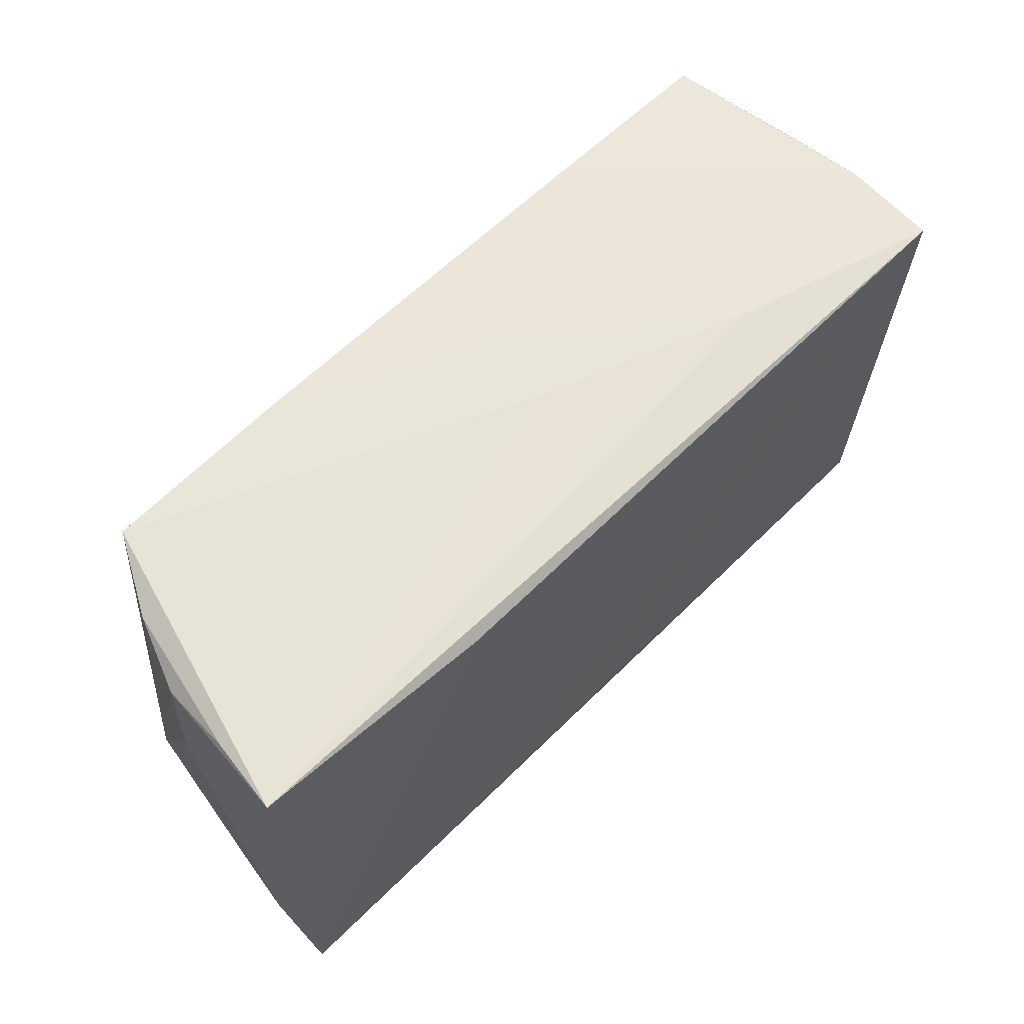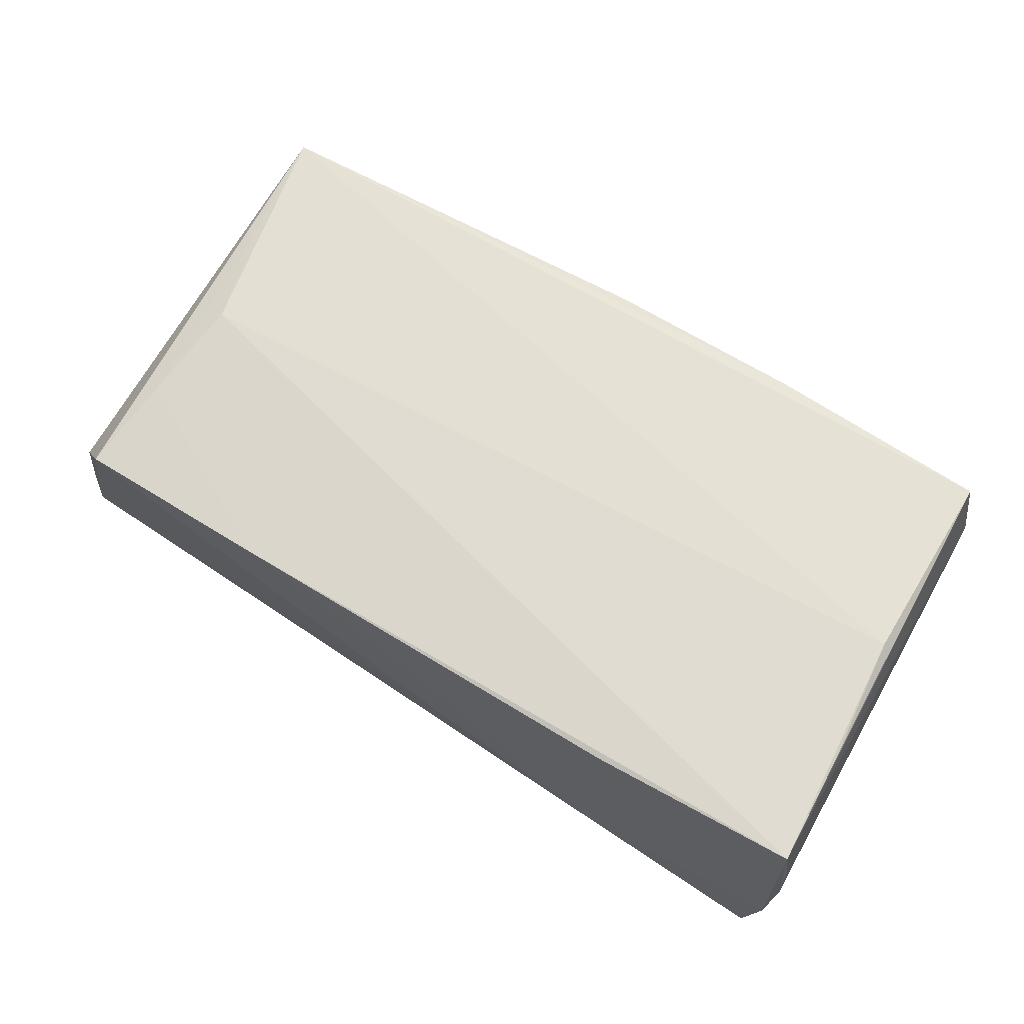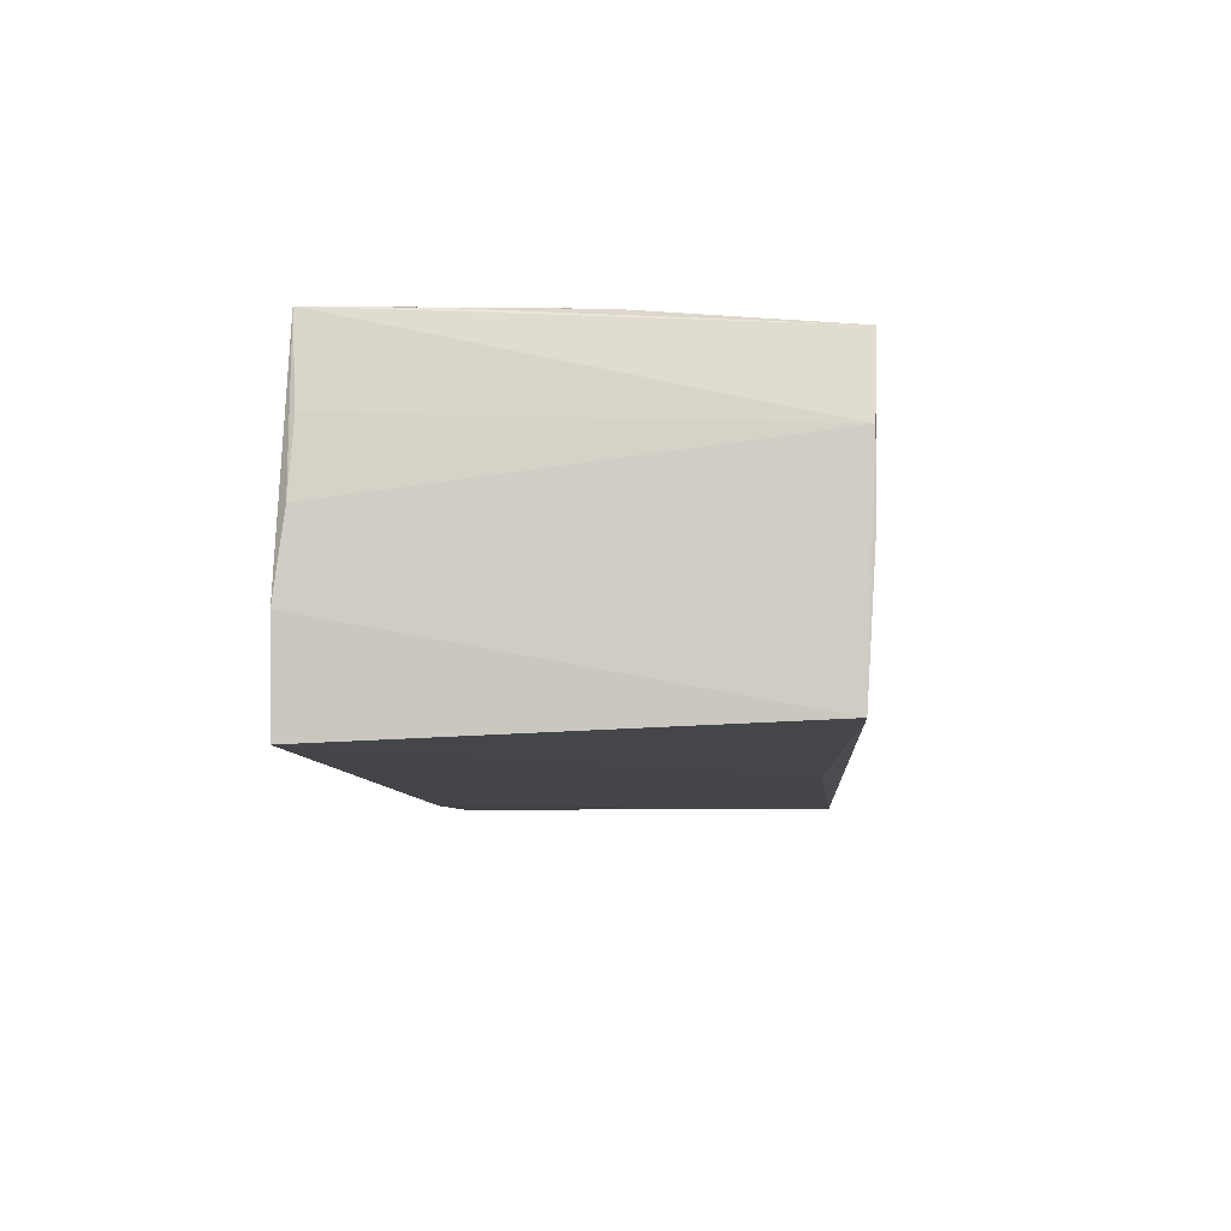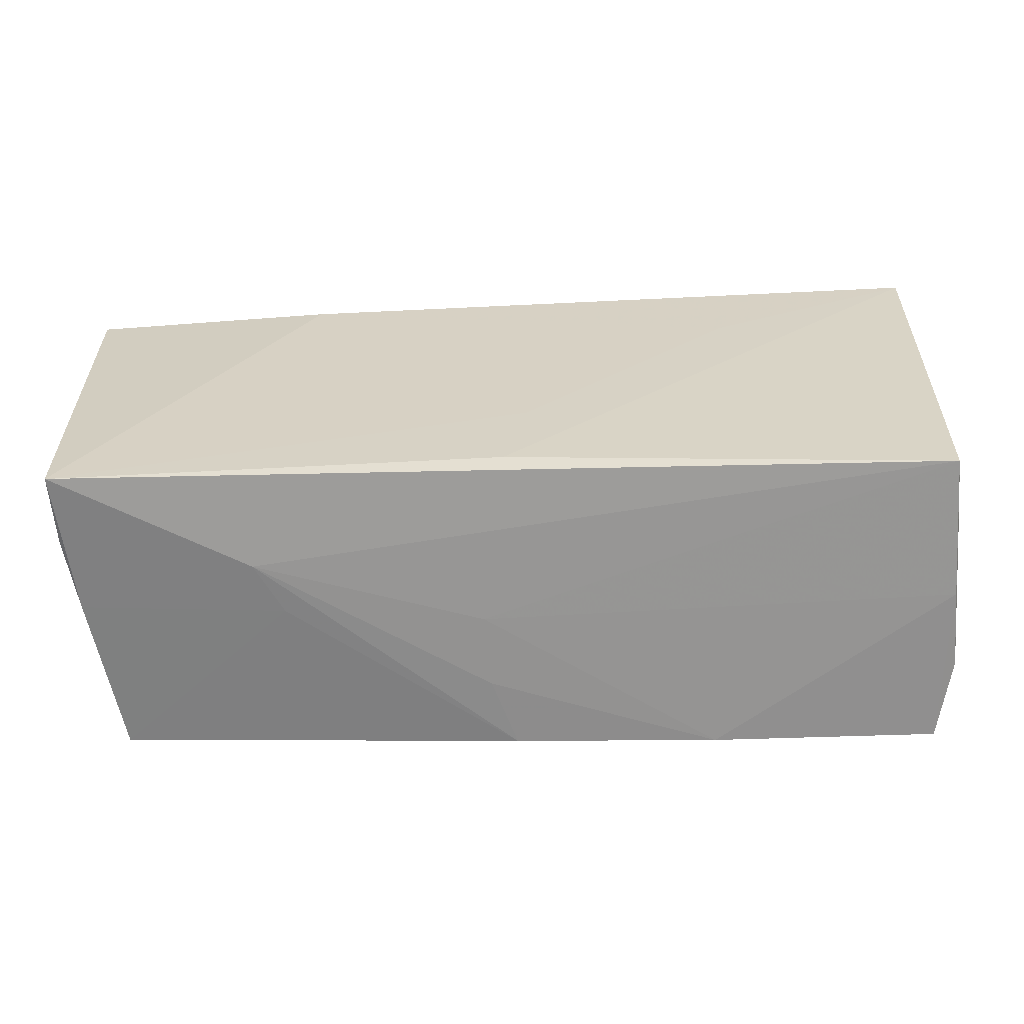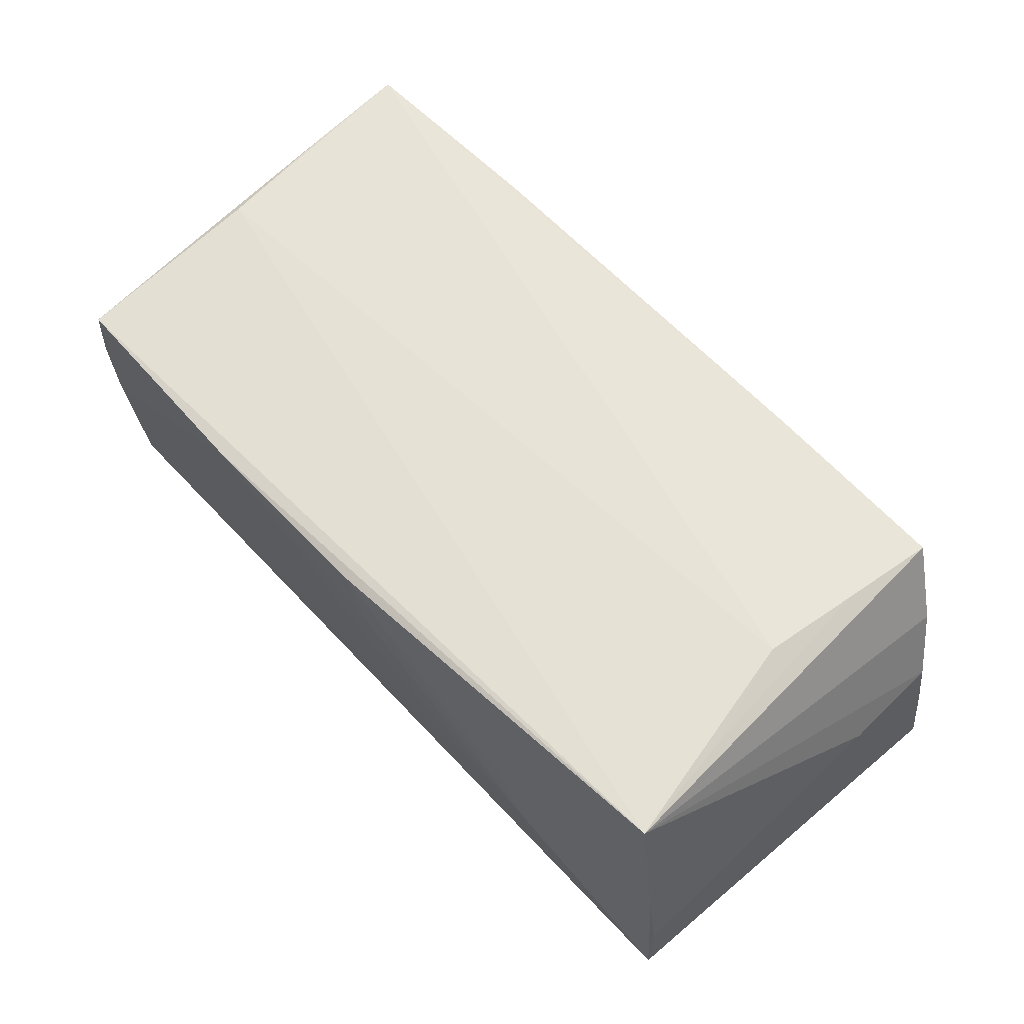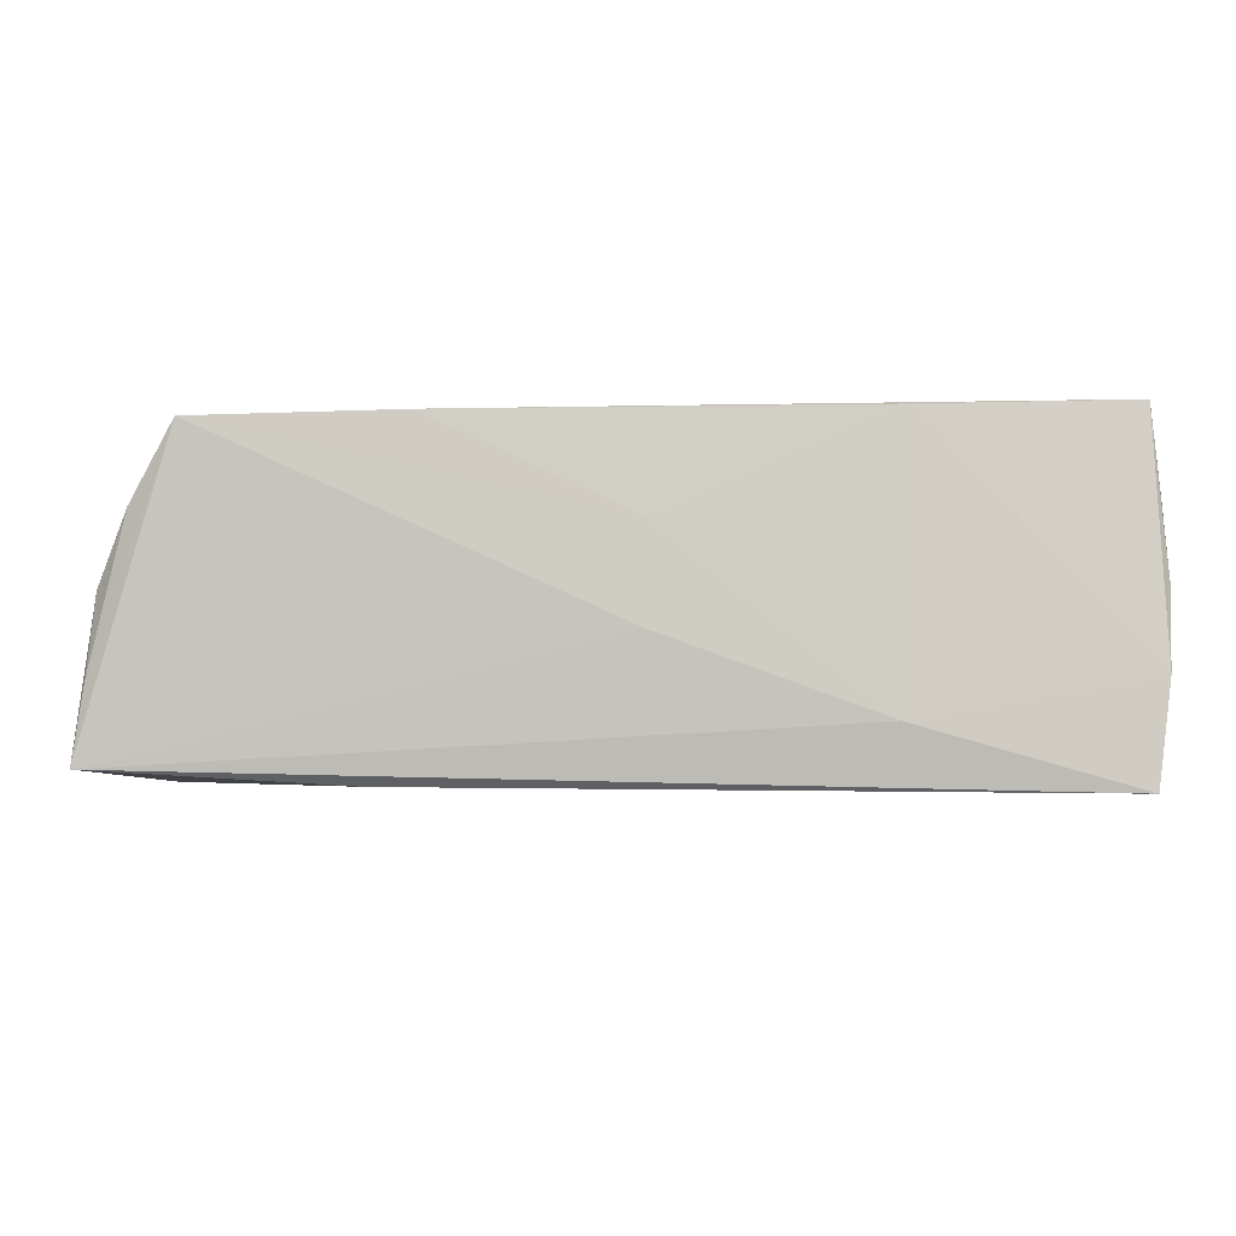
<metadata>
{"format":"obj","ext":"obj","renderer":"f3d","projection":"perspective","resolution":1024,"background":"white","views":[{"elev":57.7,"azim":134.0,"up":"+Y"},{"elev":69.3,"azim":-148.1,"up":"+Z"},{"elev":-9.3,"azim":-86.4,"up":"+Z"},{"elev":-63.9,"azim":-178.7,"up":"+Y"},{"elev":62.3,"azim":47.2,"up":"+Z"},{"elev":-5.3,"azim":179.1,"up":"+Z"}]}
</metadata>
<code>
v -0.0508 -0.02725 -0.00126
v 0.0004429 0.02614 -0.01197
v 0.05515 0.02218 0.0003735
v -0.04946 -0.02771 0.01785
v 0.04397 0.002361 0.01982
v 0.05723 0.02327 -0.01788
v 0.05589 0.02342 -0.008906
v -0.02273 -0.02847 0.01764
v -0.05067 -0.02594 -0.0101
v 0.05548 0.009774 7.059e-05
v -0.0535 0.02652 -0.008395
v -0.0005472 -0.01155 -0.019
v 0.02281 0.02692 0.01832
v -0.02631 0.01363 -0.01983
v 0.04955 -0.02446 0.01857
v -0.001154 0.02706 0.007217
v -0.05136 0.01196 0.01968
v 0.05174 0.02451 0.008667
v 0.05465 -0.0253 -0.009505
v 0.03194 -0.02731 -0.006858
v -0.0004621 0.02702 -0.00381
v -0.04961 -0.003551 0.01982
v 0.04767 -0.01071 0.01882
v -0.05219 0.02544 0.01982
v -0.05012 -0.02617 -0.01811
v 0.04541 0.01501 0.0187
v 0.004292 -0.02809 0.009237
v 0.0467 0.02683 0.01757
v 0.05513 -0.02606 -0.01814
v 0.02851 -0.02726 -0.0008368
v 0.05309 -0.02527 -0.0007792
v -0.05392 0.02524 0.001106
v -0.05199 0.02655 -0.02035
v 0.02743 0.02282 -0.01962
v 0.004989 -0.0277 0.0005838
v 0.0562 0.009739 -0.01049
v 0.001328 -0.02819 0.01741
v -0.05333 0.02475 0.009624
v -0.02626 0.02706 -0.01312
v -0.02743 0.0266 0.01905
v -0.05138 -0.02733 0.008175
v 0.00226 -0.02365 -0.01864
f 6 29 34
f 34 33 6
f 6 33 39
f 6 10 36
f 3 10 6
f 3 15 10
f 37 15 8
f 19 36 10
f 19 29 6
f 6 36 19
f 33 34 14
f 21 28 6
f 32 9 41
f 28 15 18
f 15 3 18
f 15 37 30
f 13 26 28
f 13 40 24
f 23 15 28
f 28 26 23
f 25 41 9
f 6 39 2
f 2 21 6
f 39 21 2
f 11 39 33
f 11 40 39
f 24 40 11
f 32 24 11
f 33 25 11
f 11 9 32
f 11 25 9
f 38 24 32
f 32 41 38
f 38 41 24
f 24 41 4
f 8 15 4
f 15 22 4
f 7 3 6
f 7 18 3
f 6 28 7
f 28 18 7
f 31 30 29
f 15 30 31
f 29 19 31
f 10 15 31
f 31 19 10
f 29 30 20
f 20 25 29
f 35 25 20
f 20 30 37
f 16 21 39
f 39 40 16
f 40 13 16
f 28 21 16
f 16 13 28
f 5 22 15
f 15 23 5
f 24 22 5
f 5 23 26
f 5 13 24
f 26 13 5
f 42 25 33
f 29 25 42
f 41 25 1
f 8 4 1
f 1 4 41
f 1 35 8
f 1 25 35
f 17 22 24
f 24 4 17
f 17 4 22
f 27 37 8
f 27 20 37
f 8 35 27
f 35 20 27
f 33 14 12
f 12 42 33
f 29 42 12
f 12 34 29
f 12 14 34

</code>
